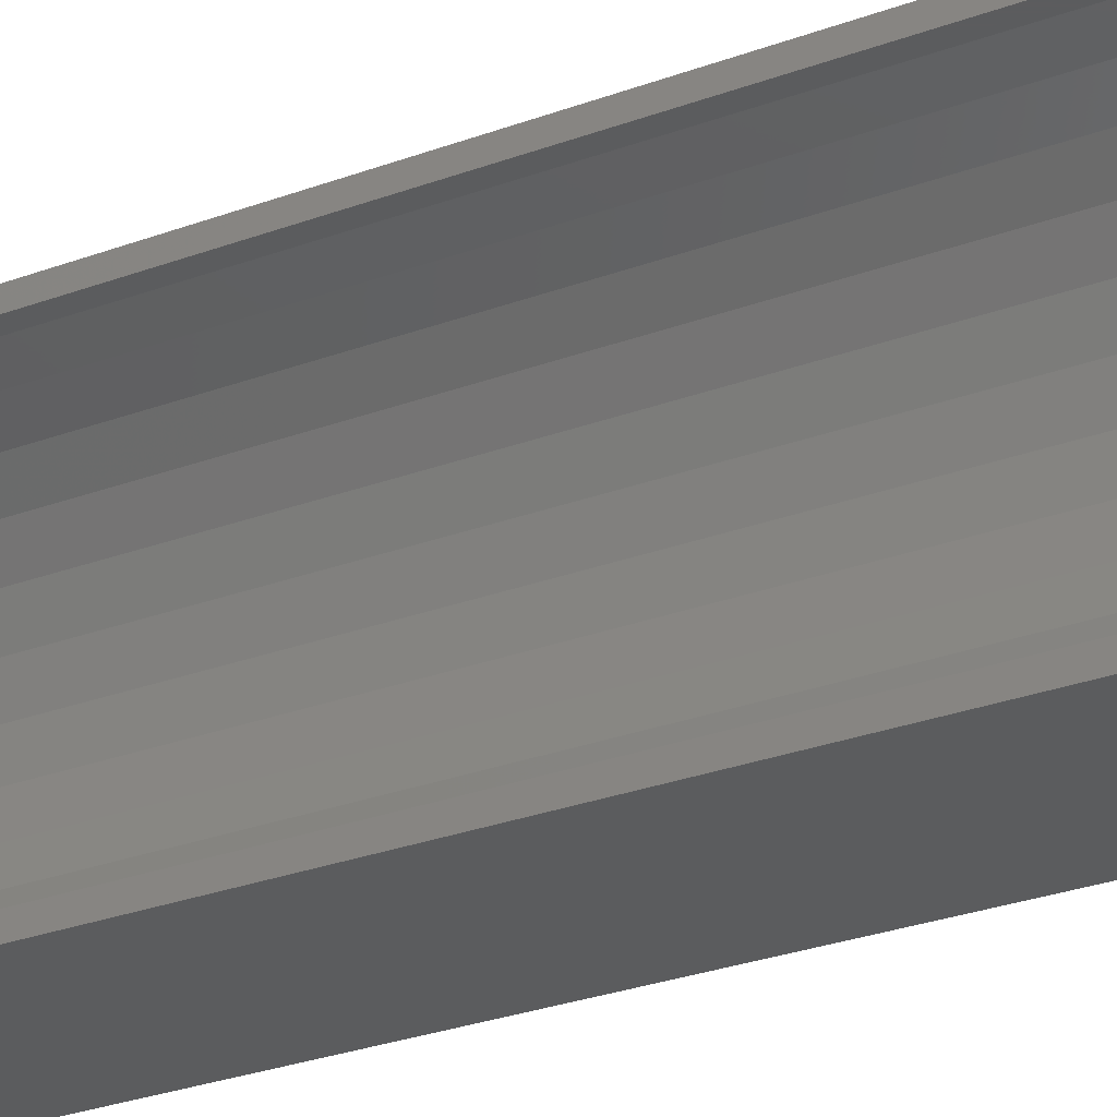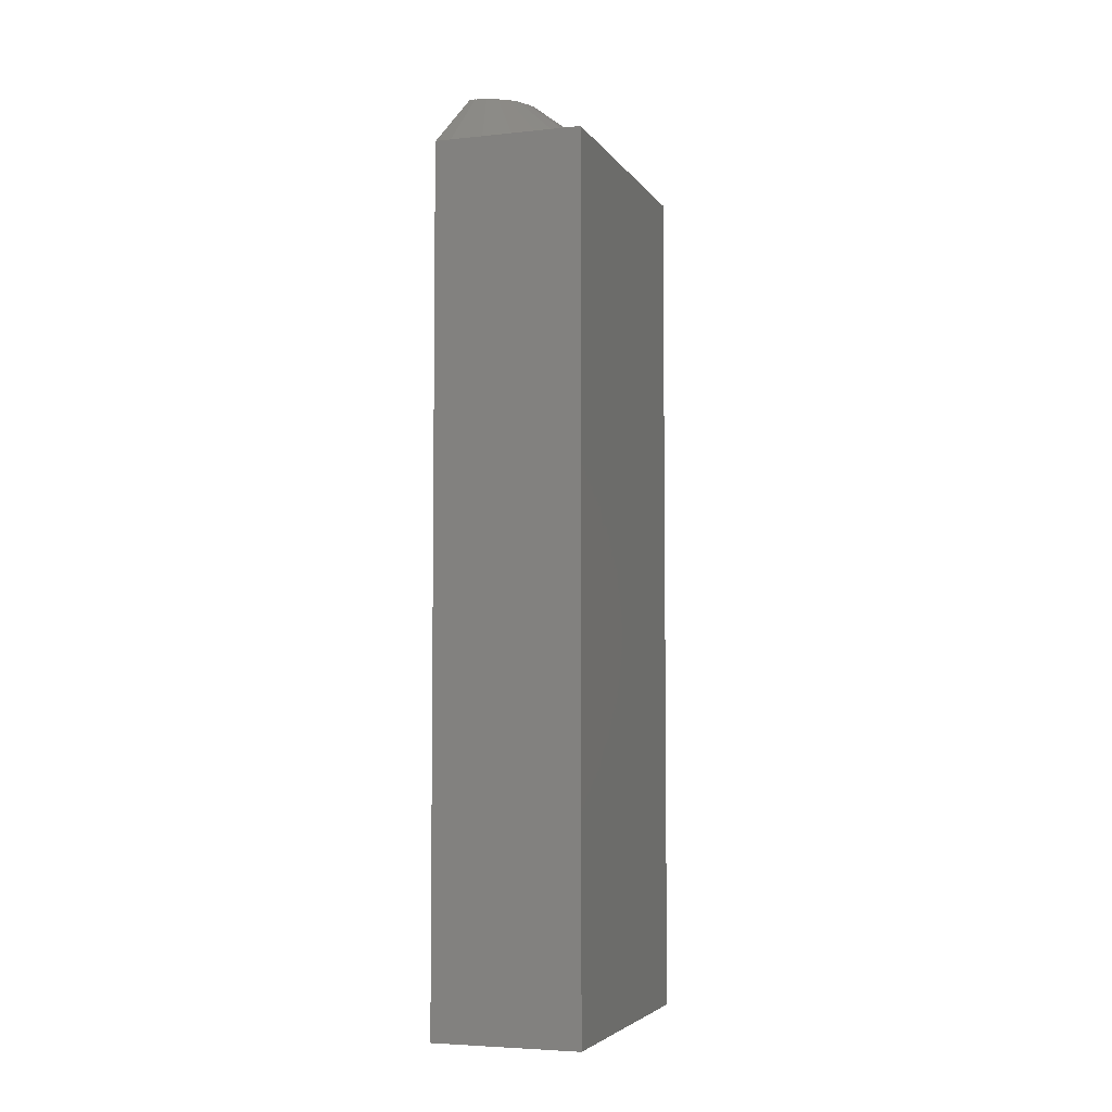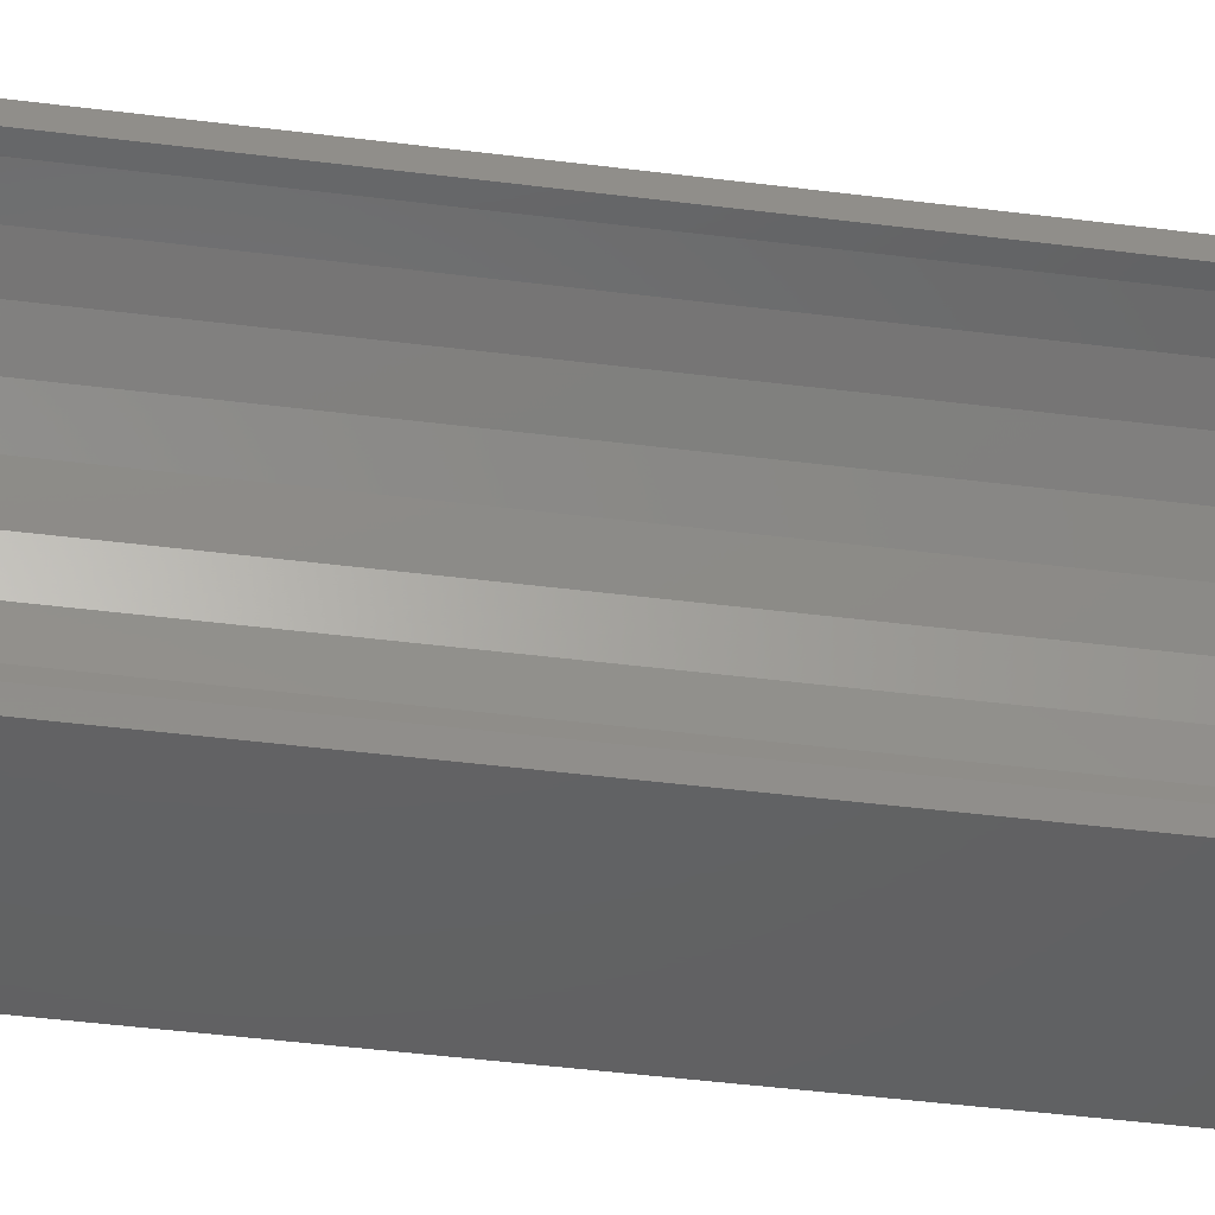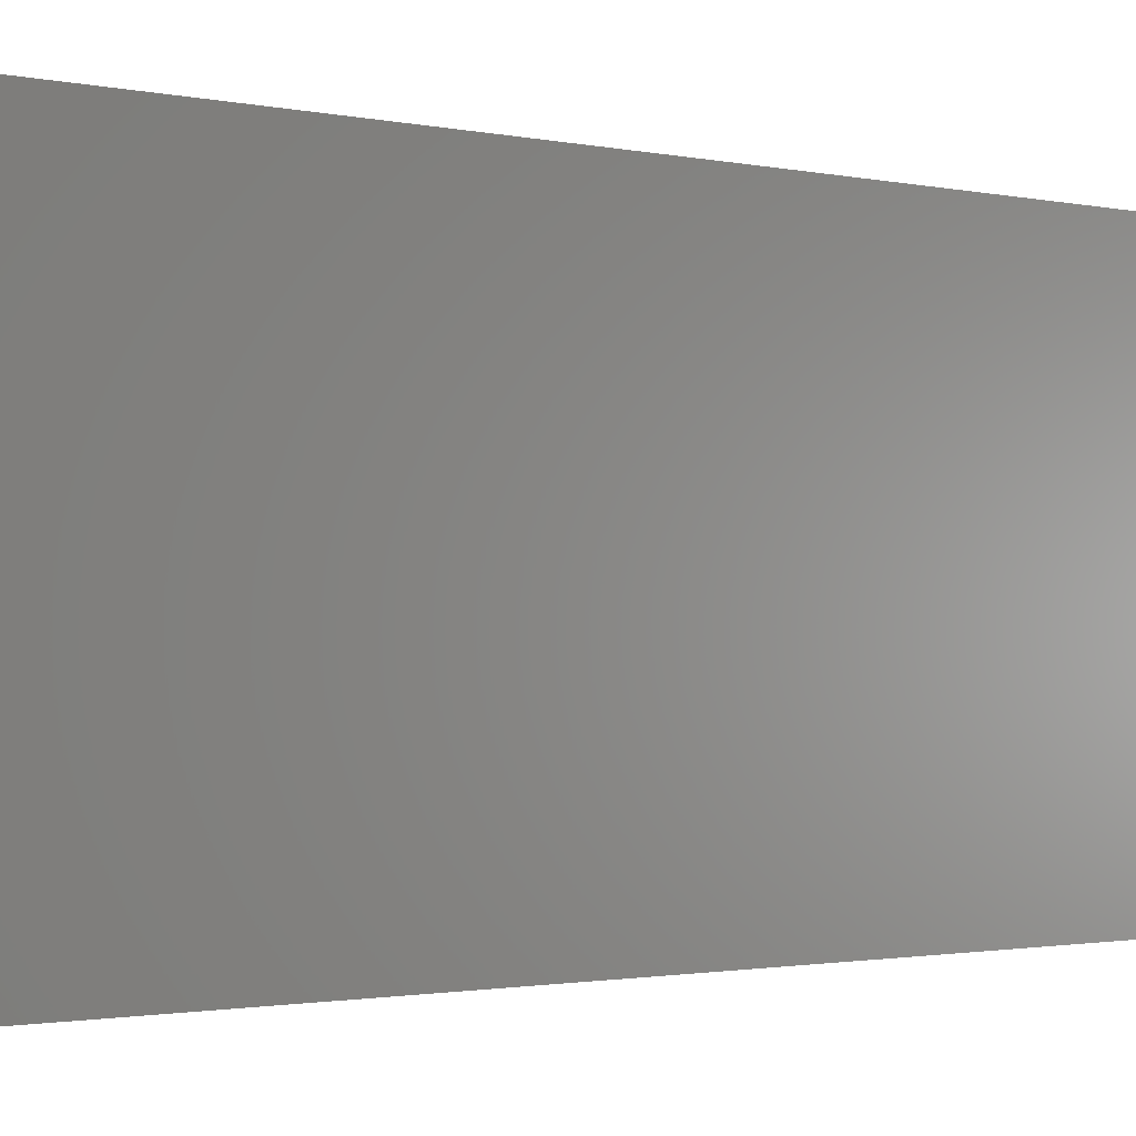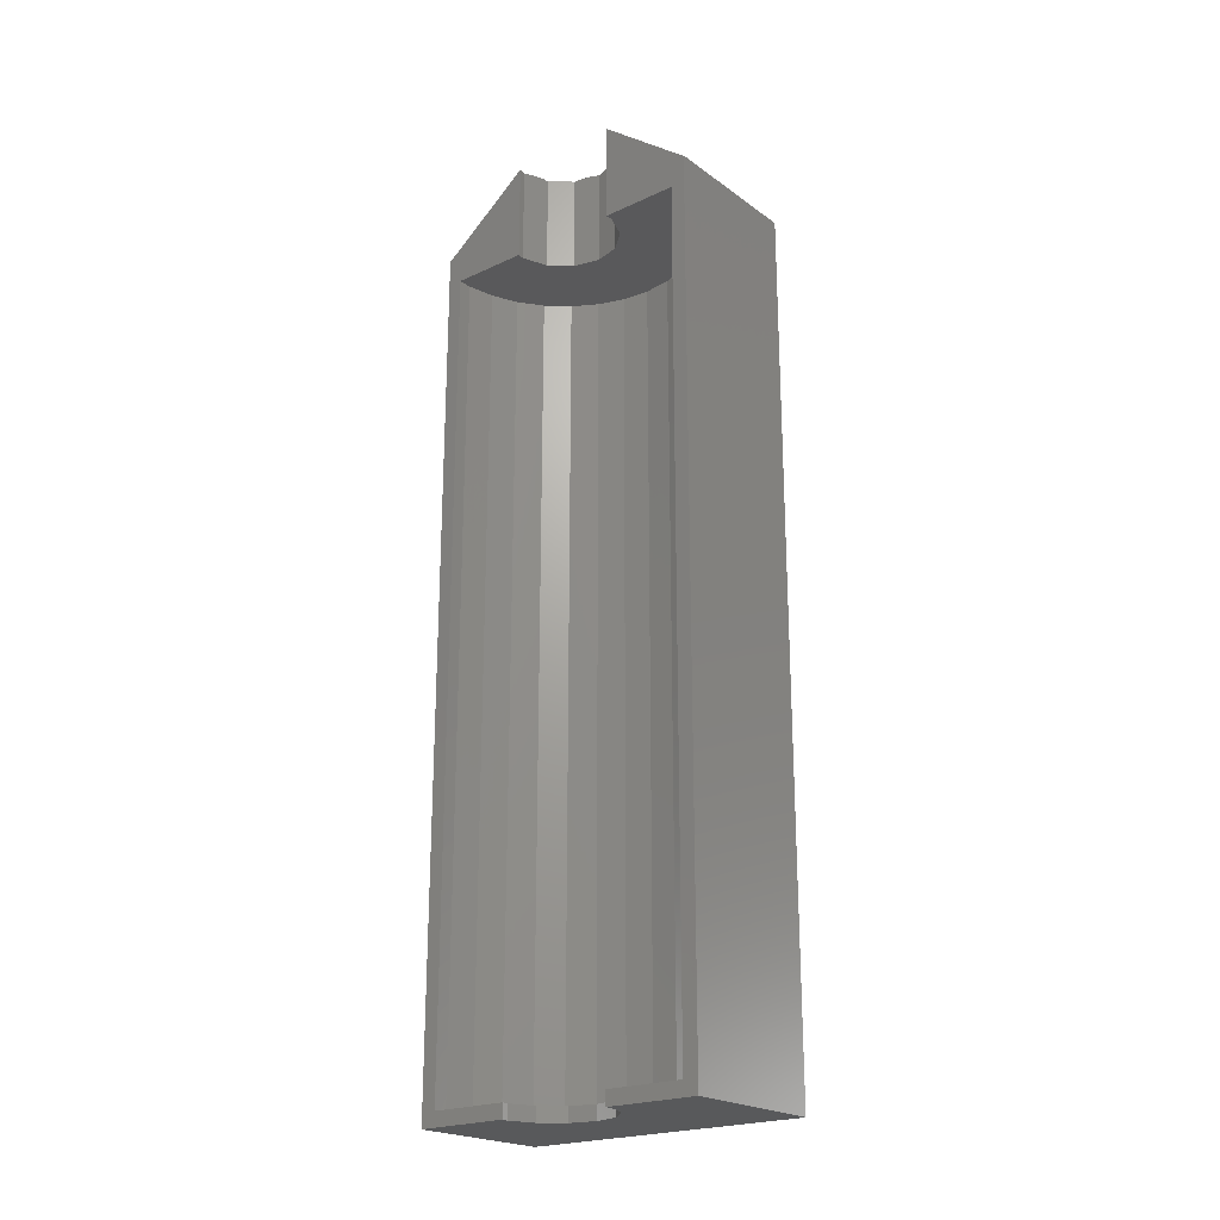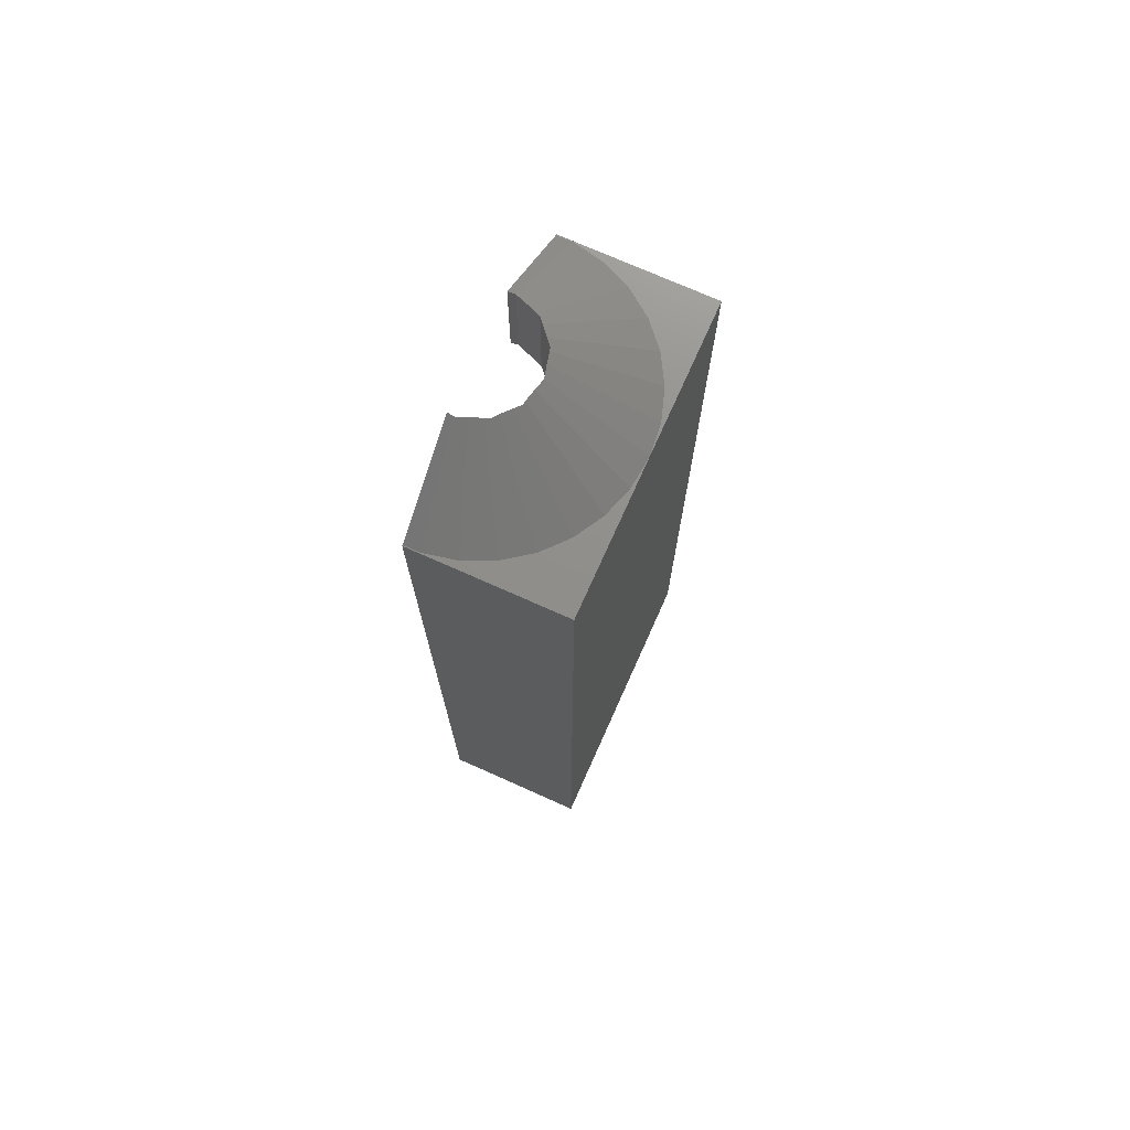
<metadata>
{"format":"stl","ext":"stl","renderer":"f3d","projection":"perspective","resolution":1024,"background":"white","views":[{"elev":-29.1,"azim":-61.3,"up":"+Y"},{"elev":-4.8,"azim":18.5,"up":"+Z"},{"elev":-44.0,"azim":-98.5,"up":"+Y"},{"elev":-1.0,"azim":39.9,"up":"+Y"},{"elev":-21.9,"azim":-51.0,"up":"+Z"},{"elev":73.0,"azim":24.1,"up":"+Z"}]}
</metadata>
<code>
# stl→obj: 109 verts, 214 faces
v 60.27 52.18 92
v 54 50 96.95
v 60.5 50 92
v 53.8 50.81 97.04
v 50.48 46.03 96.95
v 53.24 40.01 92
v 51.2 46.3 97.04
v 51.1 39.56 92
v 50.42 46.04 96.96
v 53.24 59.99 92
v 51.97 53.41 97
v 55.25 59.09 92
v 51.2 53.7 97.04
v 53.16 47.71 97.03
v 57.03 42.2 92
v 58.49 43.83 92
v 52.62 47.1 97.02
v 50 60.44 92
v 50.42 53.96 96.96
v 51.1 60.44 92
v 50 53.91 97
v 57.03 57.8 92
v 53.16 52.29 97.03
v 58.49 56.17 92
v 52.62 52.9 97.02
v 50 39.56 92
v 50 46.09 97
v 52.27 46.71 96.94
v 55.25 40.91 92
v 51.97 46.59 97
v 53.6 48.4 96.99
v 60.27 47.82 92
v 53.8 49.19 97.04
v 59.59 45.73 92
v 60.5 39.5 92
v 50 39.5 92
v 60.5 60.5 92
v 59.59 54.27 92
v 50 60.5 92
v 50.48 53.97 96.95
v 52.27 53.29 96.94
v 53.54 51.86 96.94
v 53.6 51.6 96.99
v 53.54 48.14 96.94
v 60.5 60.5 31
v 60.5 39.5 31
v 54 50 90
v 59.5 50 90
v 59.29 48.02 90
v 53.54 48.14 90
v 58.68 46.14 90
v 59.29 51.98 90
v 57.69 44.42 90
v 53.54 51.86 90
v 52.27 46.71 90
v 56.36 42.94 90
v 58.68 53.86 90
v 54.75 41.77 90
v 57.69 55.58 90
v 52.27 53.29 90
v 52.94 40.97 90
v 50.48 46.03 90
v 50.99 40.55 90
v 50 40.55 90
v 50 46.09 90
v 56.36 57.06 90
v 54.75 58.23 90
v 52.94 59.03 90
v 50.48 53.97 90
v 50.99 59.45 90
v 50 59.45 90
v 50 53.91 90
v 50 39.5 31
v 50 60.5 31
v 50 46.09 31
v 50 40.55 32
v 50 46.09 32
v 50 59.45 32
v 50 53.91 31
v 50 53.91 32
v 54 50 31
v 53.54 48.14 31
v 52.27 46.71 31
v 50.48 46.03 31
v 53.54 51.86 31
v 52.27 53.29 31
v 50.48 53.97 31
v 53.54 51.86 32
v 54 50 32
v 50.48 53.97 32
v 52.27 53.29 32
v 50.48 46.03 32
v 52.27 46.71 32
v 59.5 50 32
v 59.29 51.98 32
v 58.68 53.86 32
v 59.29 48.02 32
v 57.69 55.58 32
v 53.54 48.14 32
v 56.36 57.06 32
v 58.68 46.14 32
v 54.75 58.23 32
v 57.69 44.42 32
v 52.94 59.03 32
v 50.99 59.45 32
v 56.36 42.94 32
v 54.75 41.77 32
v 52.94 40.97 32
v 50.99 40.55 32
f 1 2 3
f 2 1 4
f 5 6 7
f 6 5 8
f 8 5 9
f 10 11 12
f 11 10 13
f 14 15 16
f 15 14 17
f 18 19 20
f 19 18 21
f 22 23 24
f 23 22 25
f 26 9 27
f 9 26 8
f 28 15 17
f 15 28 29
f 29 28 30
f 31 32 33
f 32 31 34
f 32 35 3
f 34 35 32
f 16 35 34
f 15 35 16
f 29 35 15
f 6 35 29
f 8 35 6
f 36 8 26
f 8 36 35
f 37 1 3
f 37 38 1
f 37 24 38
f 37 22 24
f 37 12 22
f 37 10 12
f 37 20 10
f 39 20 37
f 20 39 18
f 40 10 20
f 10 40 13
f 40 20 19
f 41 22 12
f 22 41 25
f 41 12 11
f 42 38 24
f 38 42 43
f 42 24 23
f 43 1 38
f 1 43 4
f 30 6 29
f 6 30 7
f 44 34 31
f 34 44 16
f 16 44 14
f 2 32 3
f 32 2 33
f 3 45 37
f 46 3 35
f 3 46 45
f 47 48 49
f 50 49 51
f 48 47 52
f 50 51 53
f 54 52 47
f 55 53 56
f 52 54 57
f 55 56 58
f 57 54 59
f 60 59 54
f 49 50 47
f 55 58 61
f 53 55 50
f 62 61 63
f 61 62 55
f 64 62 63
f 62 64 65
f 59 60 66
f 66 60 67
f 67 60 68
f 69 68 60
f 68 69 70
f 71 69 72
f 69 71 70
f 73 35 36
f 35 73 46
f 45 39 37
f 39 45 74
f 4 42 54
f 42 4 43
f 47 4 54
f 4 47 2
f 21 40 19
f 72 40 21
f 40 72 69
f 42 41 60
f 41 42 25
f 42 60 54
f 25 42 23
f 28 7 30
f 55 7 28
f 62 7 55
f 7 62 5
f 69 13 40
f 13 41 11
f 13 69 41
f 41 69 60
f 47 33 2
f 50 33 47
f 44 33 50
f 33 44 31
f 28 44 50
f 44 28 14
f 28 50 55
f 14 28 17
f 5 27 9
f 65 5 62
f 5 65 27
f 75 76 77
f 73 64 76
f 73 76 75
f 64 73 36
f 64 36 26
f 26 65 64
f 65 26 27
f 71 39 74
f 71 74 78
f 79 78 74
f 78 79 80
f 39 71 18
f 72 18 71
f 18 72 21
f 46 81 45
f 46 82 81
f 46 83 82
f 73 83 46
f 83 73 84
f 84 73 75
f 85 45 81
f 86 45 85
f 74 86 87
f 74 87 79
f 86 74 45
f 81 88 85
f 88 81 89
f 79 90 80
f 90 79 87
f 85 91 86
f 91 85 88
f 83 92 93
f 92 83 84
f 87 91 90
f 91 87 86
f 89 94 95
f 88 95 96
f 94 89 97
f 88 96 98
f 99 97 89
f 91 98 100
f 97 99 101
f 91 100 102
f 101 99 103
f 93 103 99
f 95 88 89
f 91 102 104
f 98 91 88
f 90 104 105
f 104 90 91
f 78 90 105
f 90 78 80
f 103 93 106
f 106 93 107
f 107 93 108
f 92 108 93
f 108 92 109
f 76 92 77
f 92 76 109
f 83 99 82
f 99 83 93
f 82 89 81
f 89 82 99
f 84 77 92
f 77 84 75
f 94 52 95
f 52 94 48
f 78 70 71
f 70 78 105
f 102 66 67
f 66 102 100
f 103 51 101
f 51 103 53
f 96 59 98
f 59 96 57
f 95 57 96
f 57 95 52
f 98 66 100
f 66 98 59
f 105 68 70
f 68 105 104
f 104 67 68
f 67 104 102
f 97 48 94
f 48 97 49
f 108 63 61
f 63 108 109
f 106 58 56
f 58 106 107
f 109 64 63
f 64 109 76
f 107 61 58
f 61 107 108
f 106 53 103
f 53 106 56
f 101 49 97
f 49 101 51

</code>
